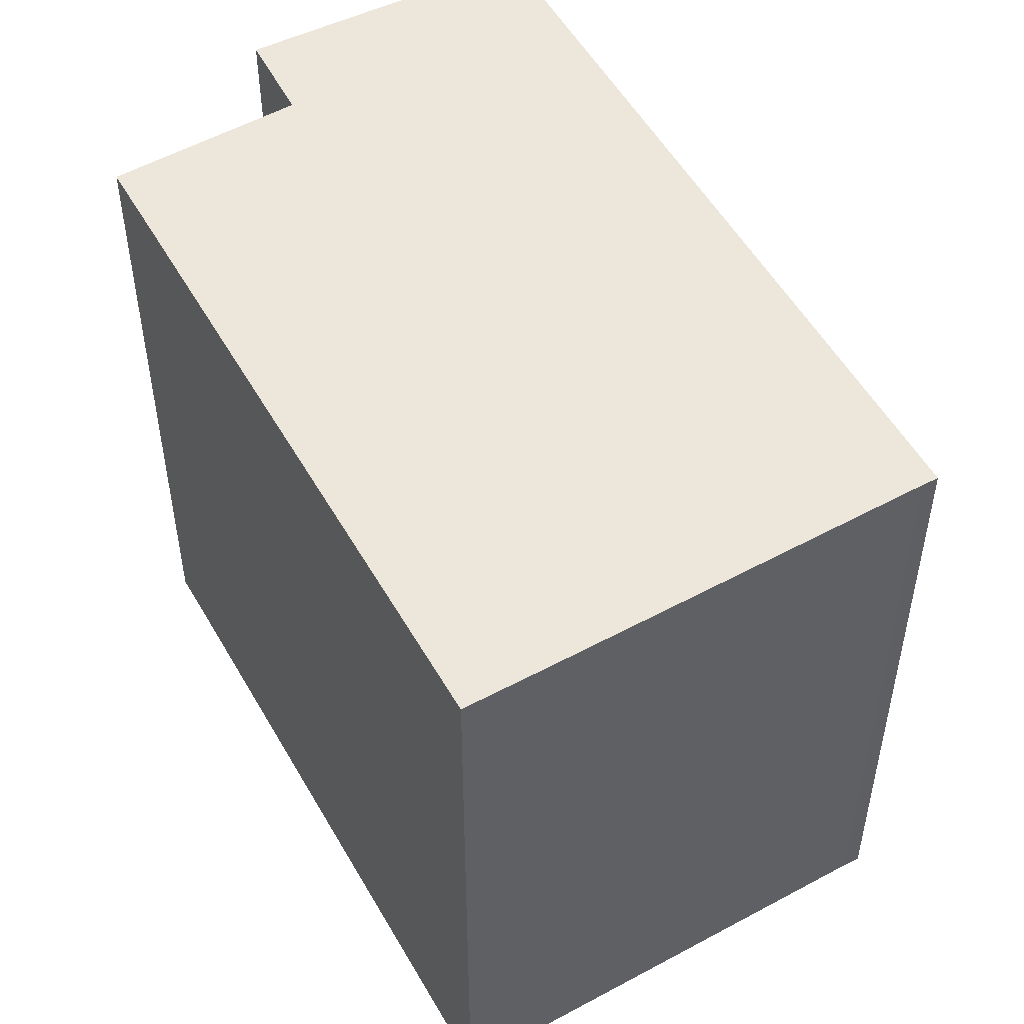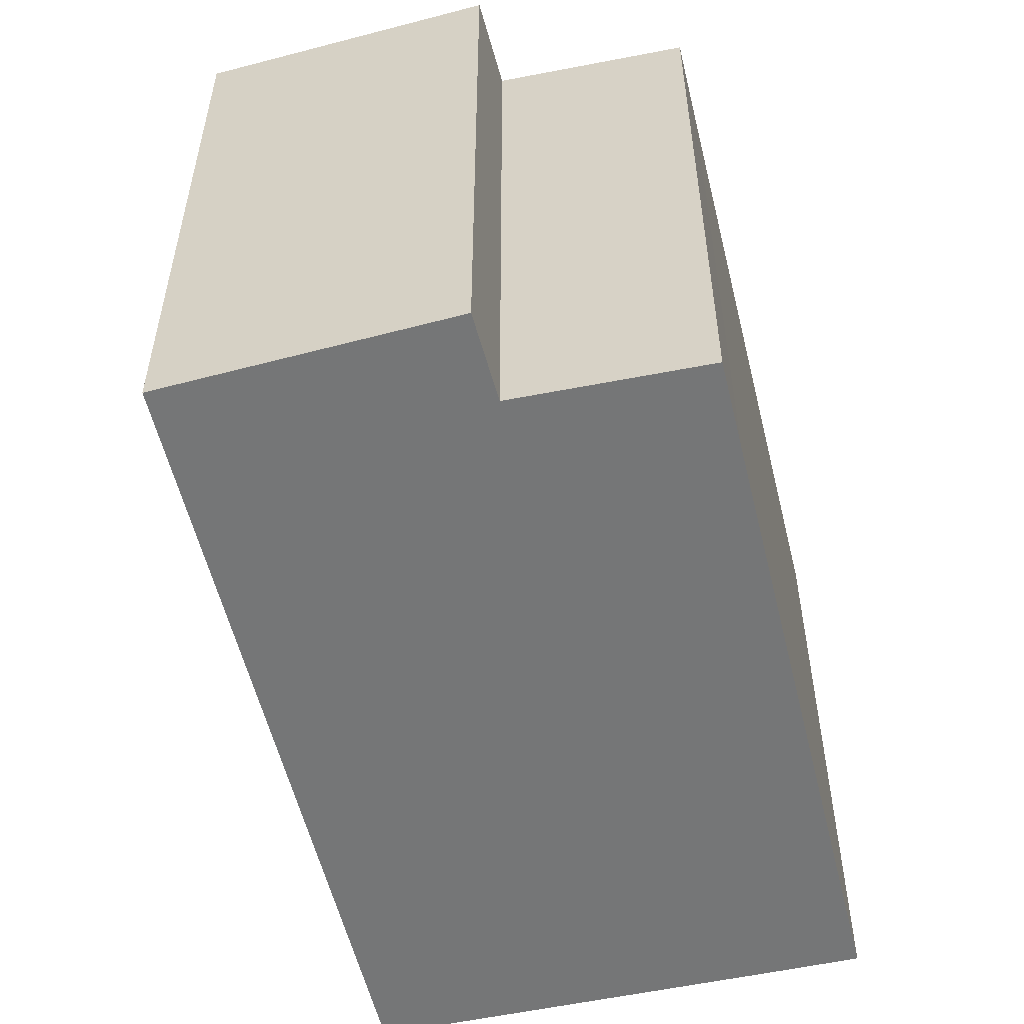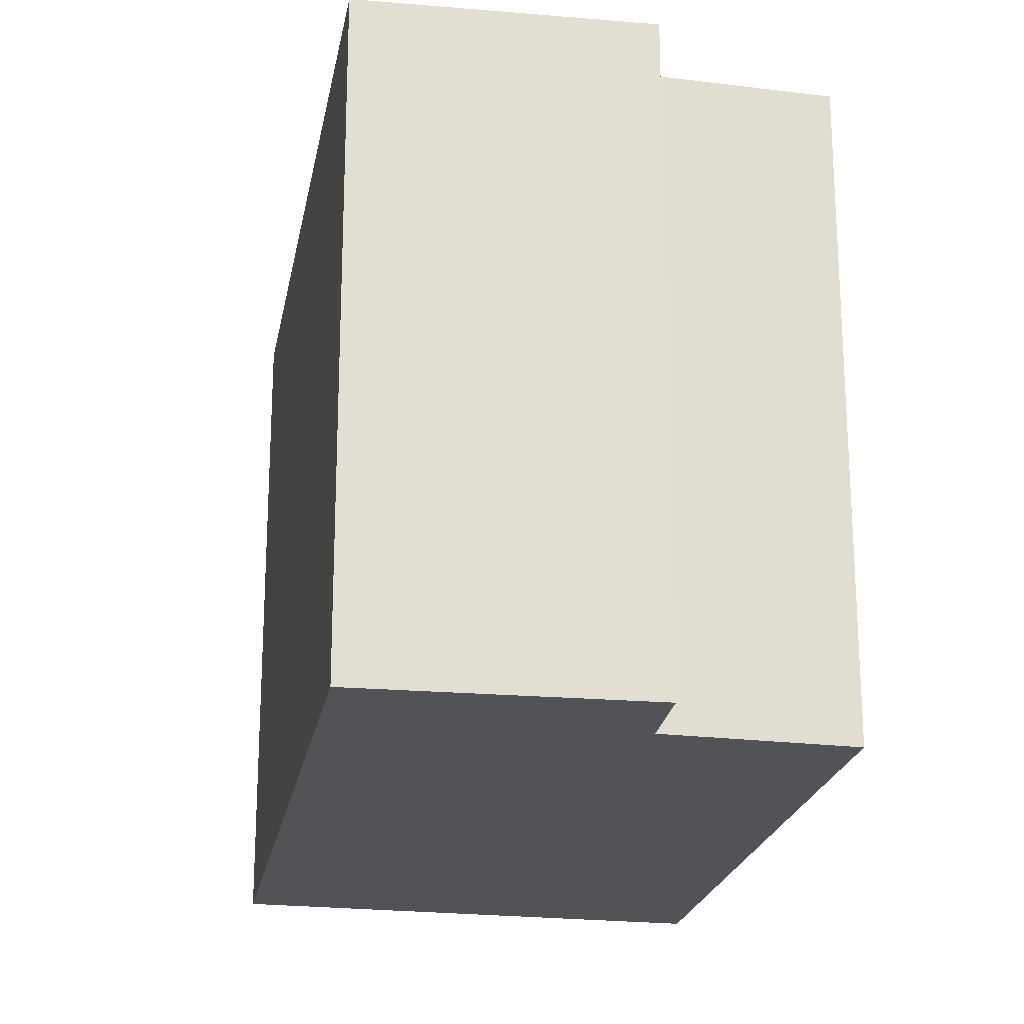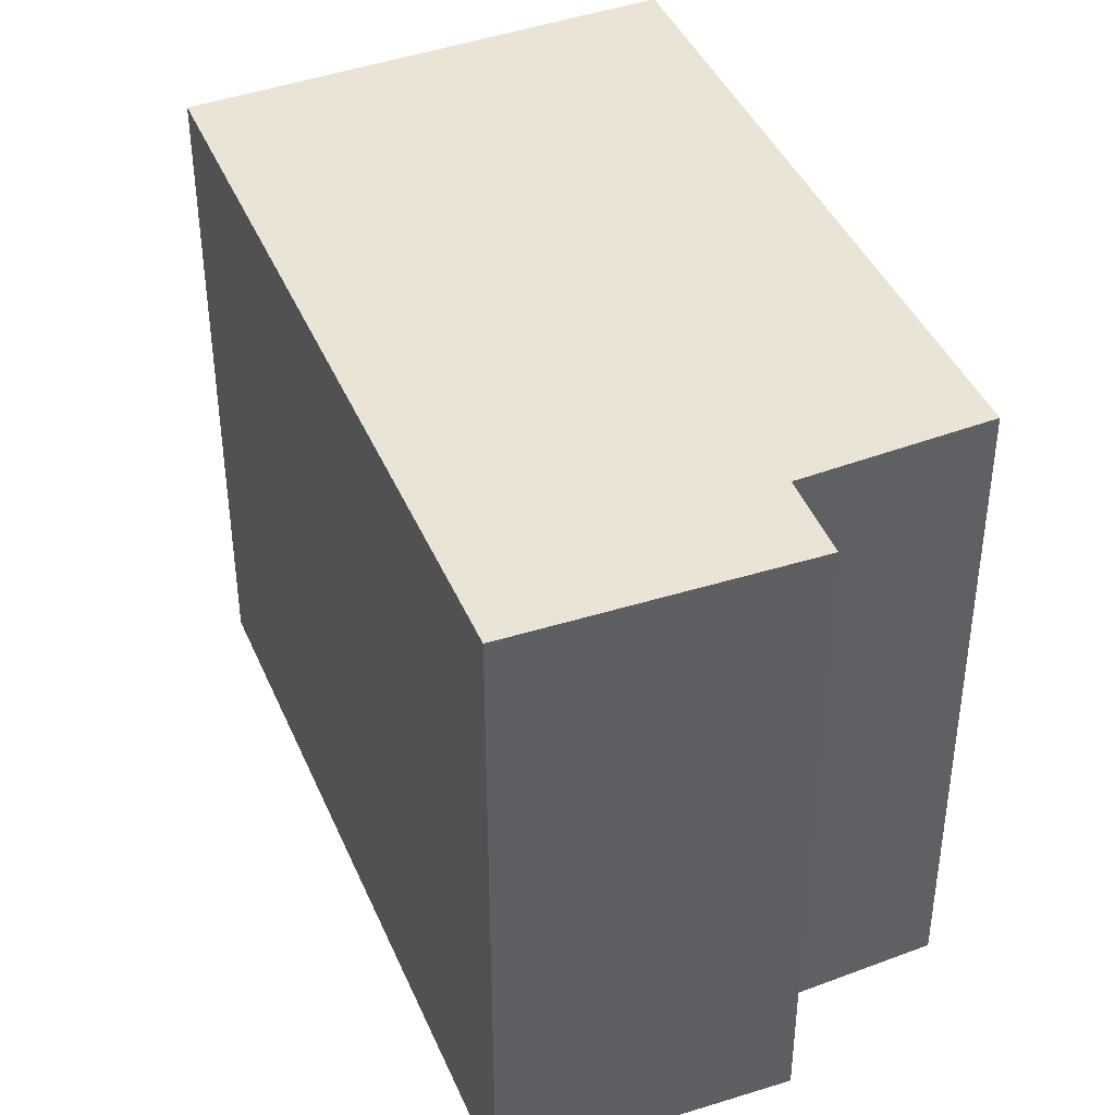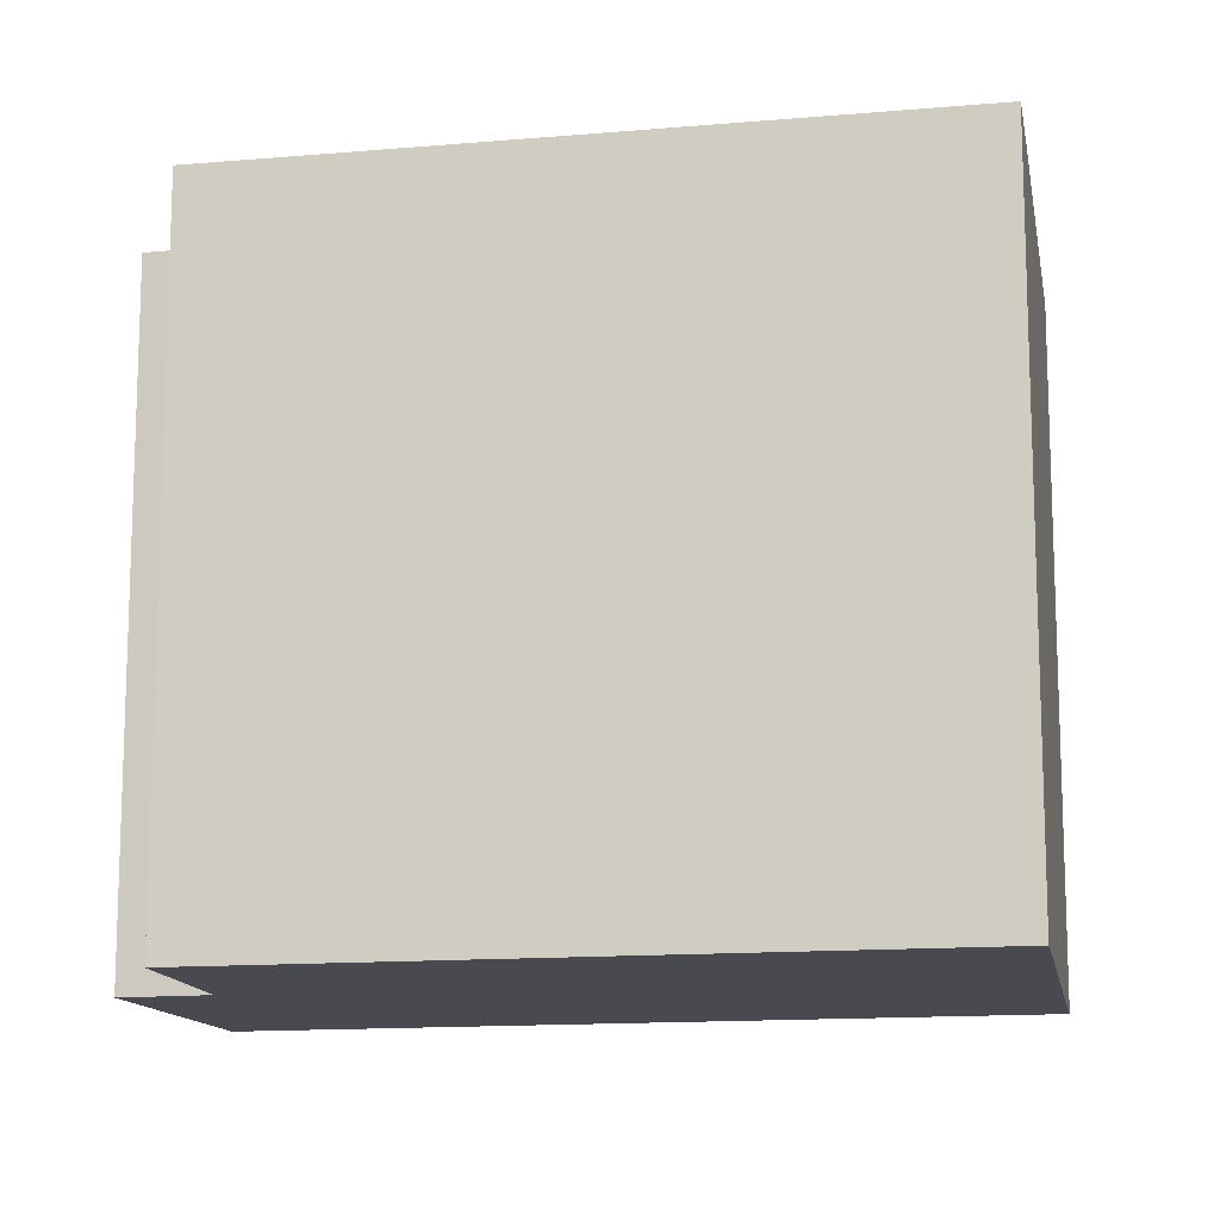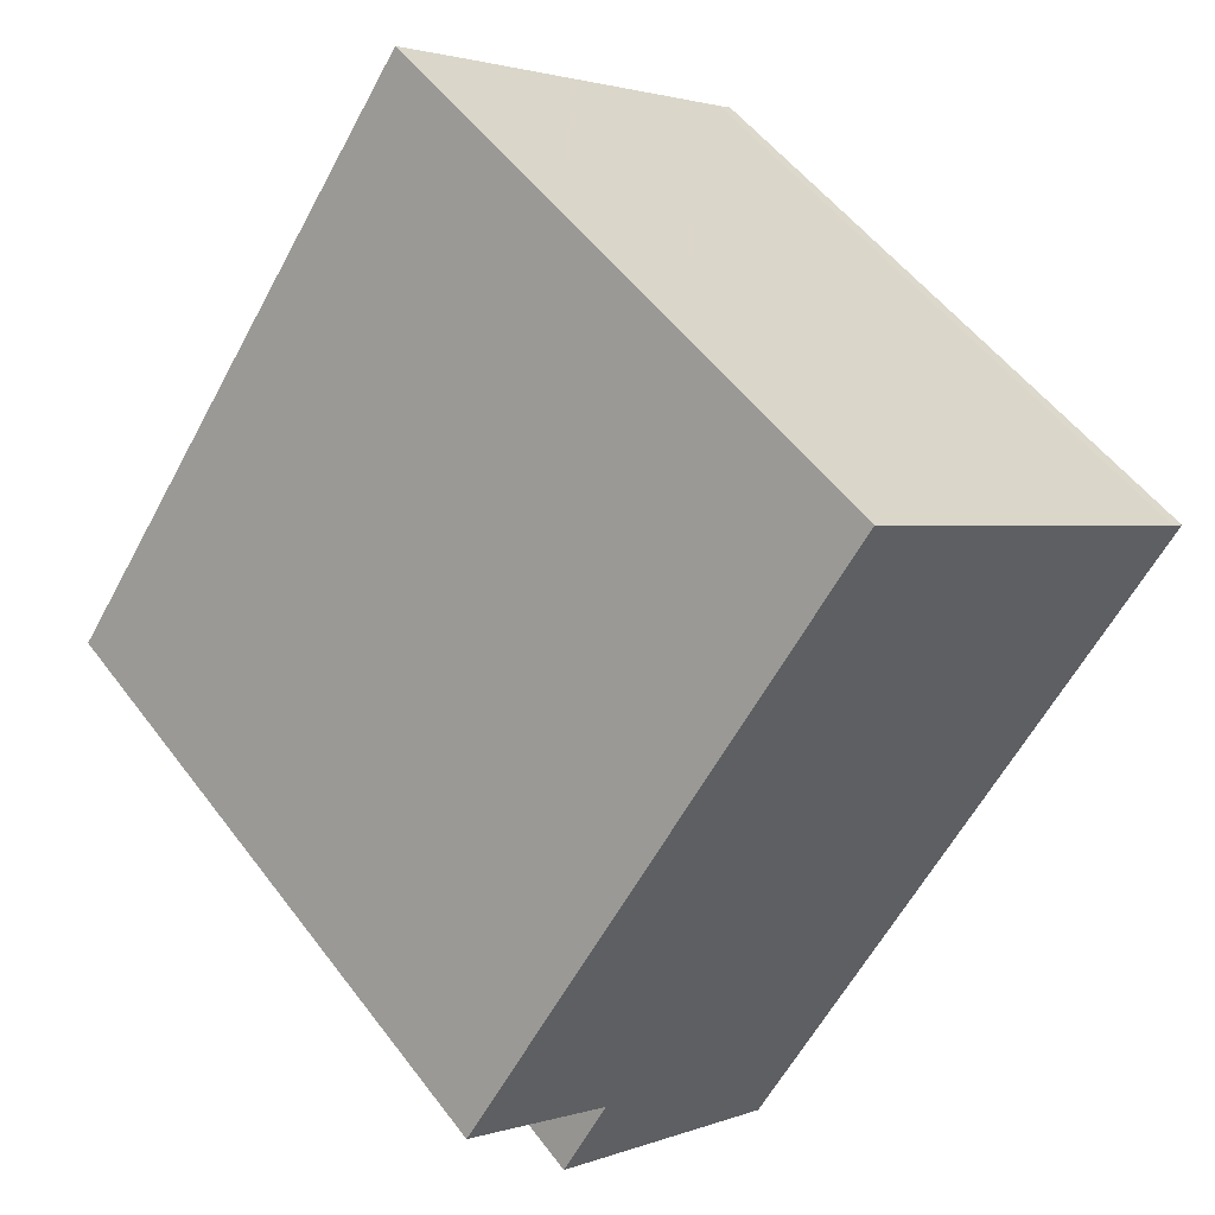
<metadata>
{"format":"obj","ext":"obj","renderer":"f3d","projection":"perspective","resolution":1024,"background":"white","views":[{"elev":52.6,"azim":6.6,"up":"+Y"},{"elev":-56.7,"azim":-130.8,"up":"+Y"},{"elev":-22.0,"azim":-154.7,"up":"+Y"},{"elev":42.4,"azim":-166.7,"up":"+Y"},{"elev":-13.5,"azim":-43.2,"up":"+Y"},{"elev":53.5,"azim":-36.1,"up":"+Z"}]}
</metadata>
<code>
v -5.372 -0.01847 4.212
v -5.375 -0.01847 4.213
v -5.375 -0.1311 4.213
v -5.372 -0.1311 4.212
v -5.426 -0.01847 4.252
v -5.426 -0.1311 4.252
v -5.375 -0.1311 4.213
v -5.375 -0.01847 4.213
v -5.426 -0.01847 4.252
v -5.438 -0.01847 4.261
v -5.438 -0.1311 4.261
v -5.426 -0.1311 4.252
v -5.448 -0.01847 4.105
v -5.372 -0.01847 4.212
v -5.372 -0.1311 4.212
v -5.448 -0.1311 4.105
v -5.481 -0.01847 4.145
v -5.507 -0.01847 4.165
v -5.498 -0.01847 4.176
v -5.448 -0.01847 4.105
v -5.489 -0.01847 4.132
v -5.438 -0.01847 4.261
v -5.426 -0.01847 4.252
v -5.375 -0.01847 4.213
v -5.372 -0.01847 4.212
v -5.498 -0.1311 4.176
v -5.507 -0.1311 4.165
v -5.481 -0.1311 4.145
v -5.489 -0.1311 4.132
v -5.448 -0.1311 4.105
v -5.438 -0.1311 4.261
v -5.426 -0.1311 4.252
v -5.375 -0.1311 4.213
v -5.372 -0.1311 4.212
v -5.481 -0.01847 4.145
v -5.489 -0.01847 4.132
v -5.489 -0.1311 4.132
v -5.481 -0.1311 4.145
v -5.489 -0.01847 4.132
v -5.448 -0.01847 4.105
v -5.448 -0.1311 4.105
v -5.489 -0.1311 4.132
v -5.507 -0.01847 4.165
v -5.481 -0.01847 4.145
v -5.481 -0.1311 4.145
v -5.507 -0.1311 4.165
f 1 2 3
f 1 3 4
f 5 6 7
f 5 7 8
f 9 10 11
f 9 11 12
f 13 14 15
f 13 15 16
f 17 18 19
f 20 21 17
f 20 17 19
f 20 19 22
f 20 22 23
f 20 23 24
f 25 20 24
f 26 27 28
f 28 29 30
f 26 28 30
f 31 26 30
f 32 31 30
f 33 32 30
f 34 33 30
f 35 36 37
f 35 37 38
f 39 40 41
f 39 41 42
f 19 26 11
f 19 11 10
f 18 27 26
f 18 26 19
f 43 44 45
f 43 45 46

</code>
